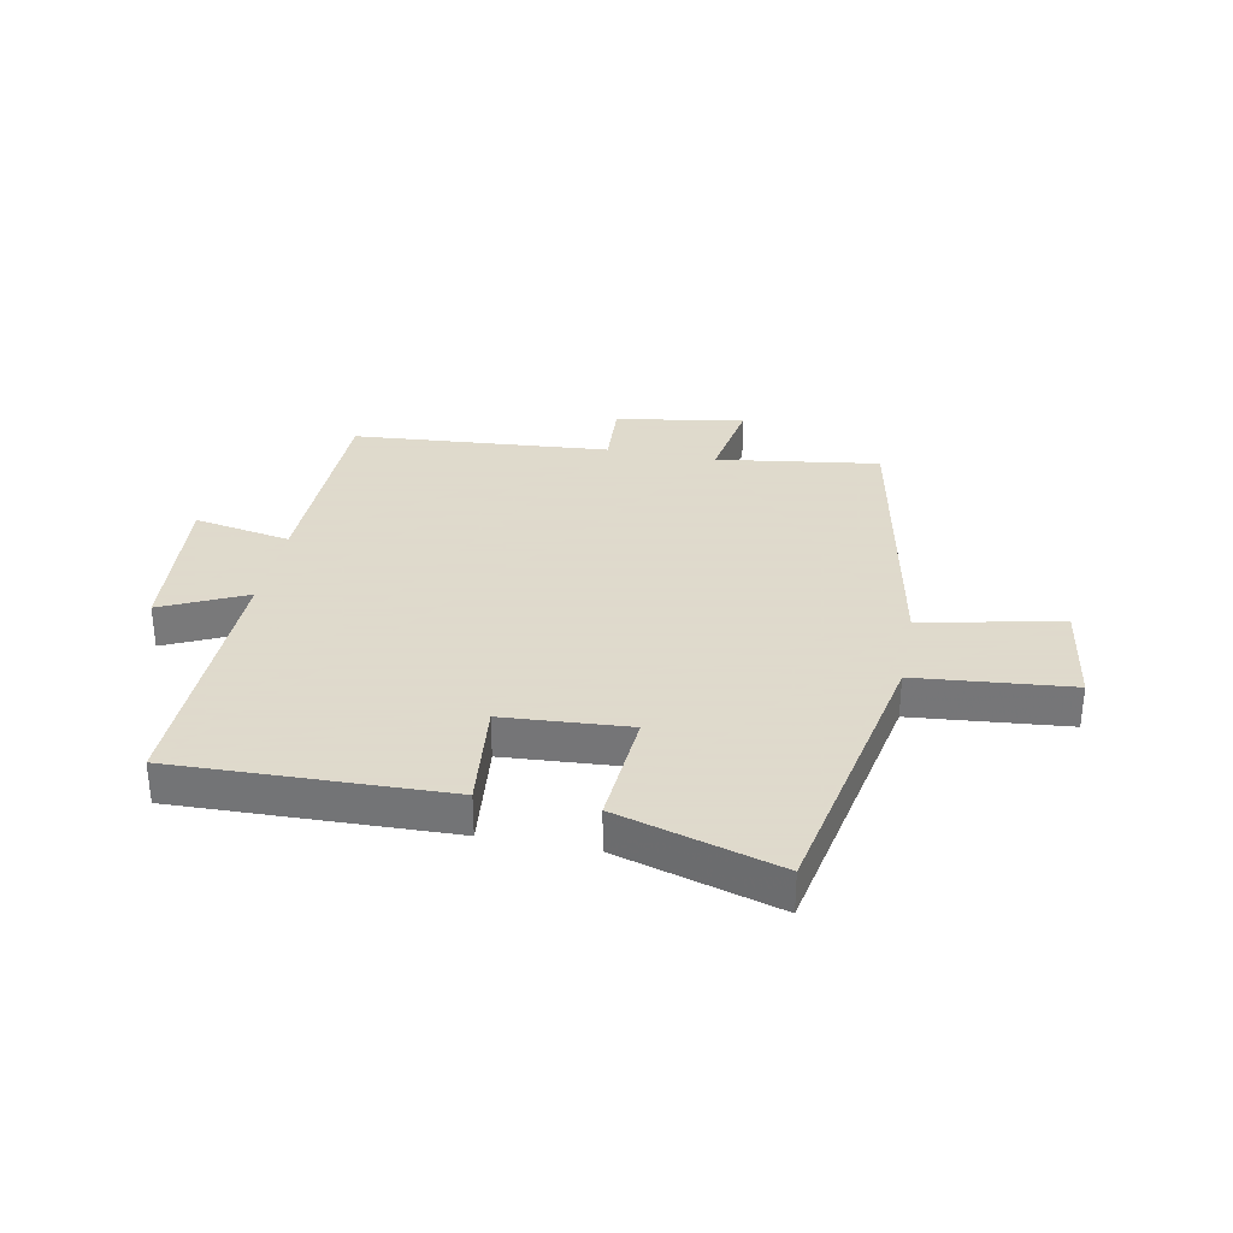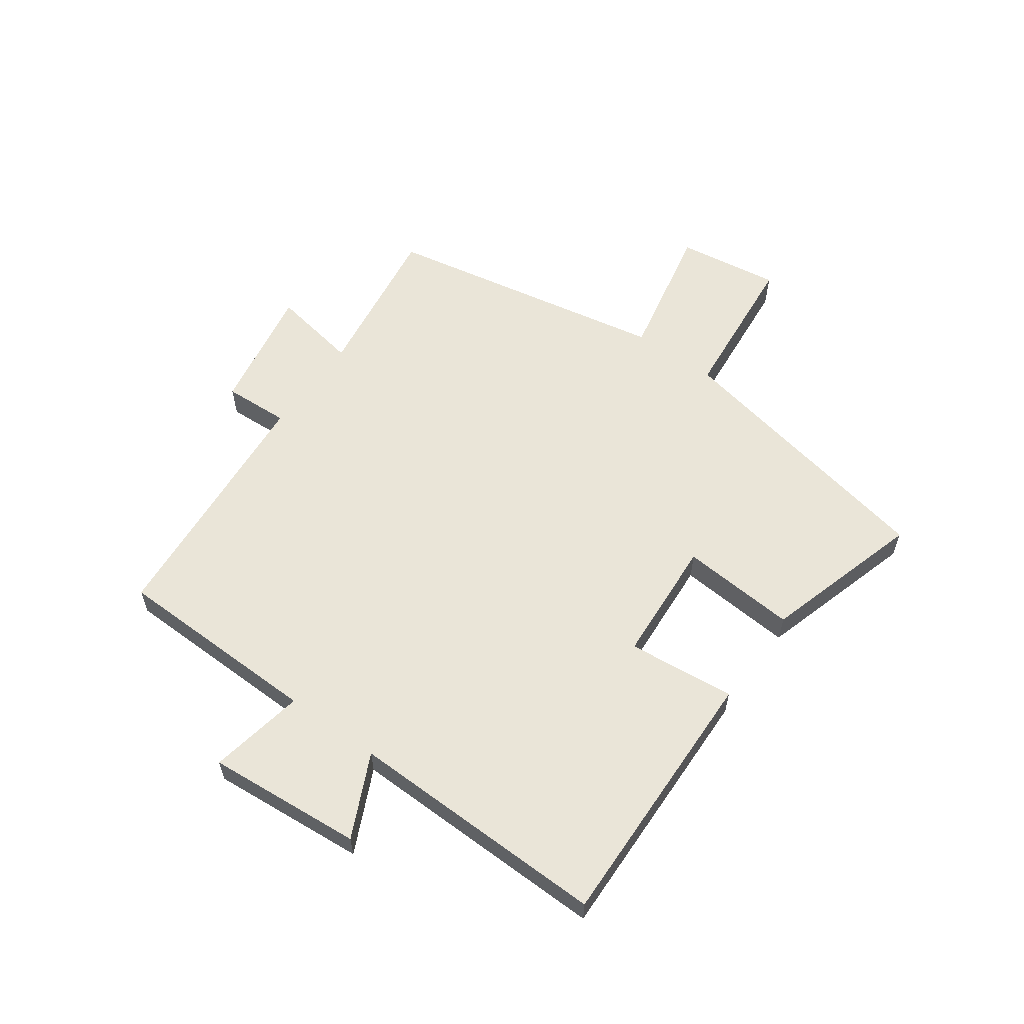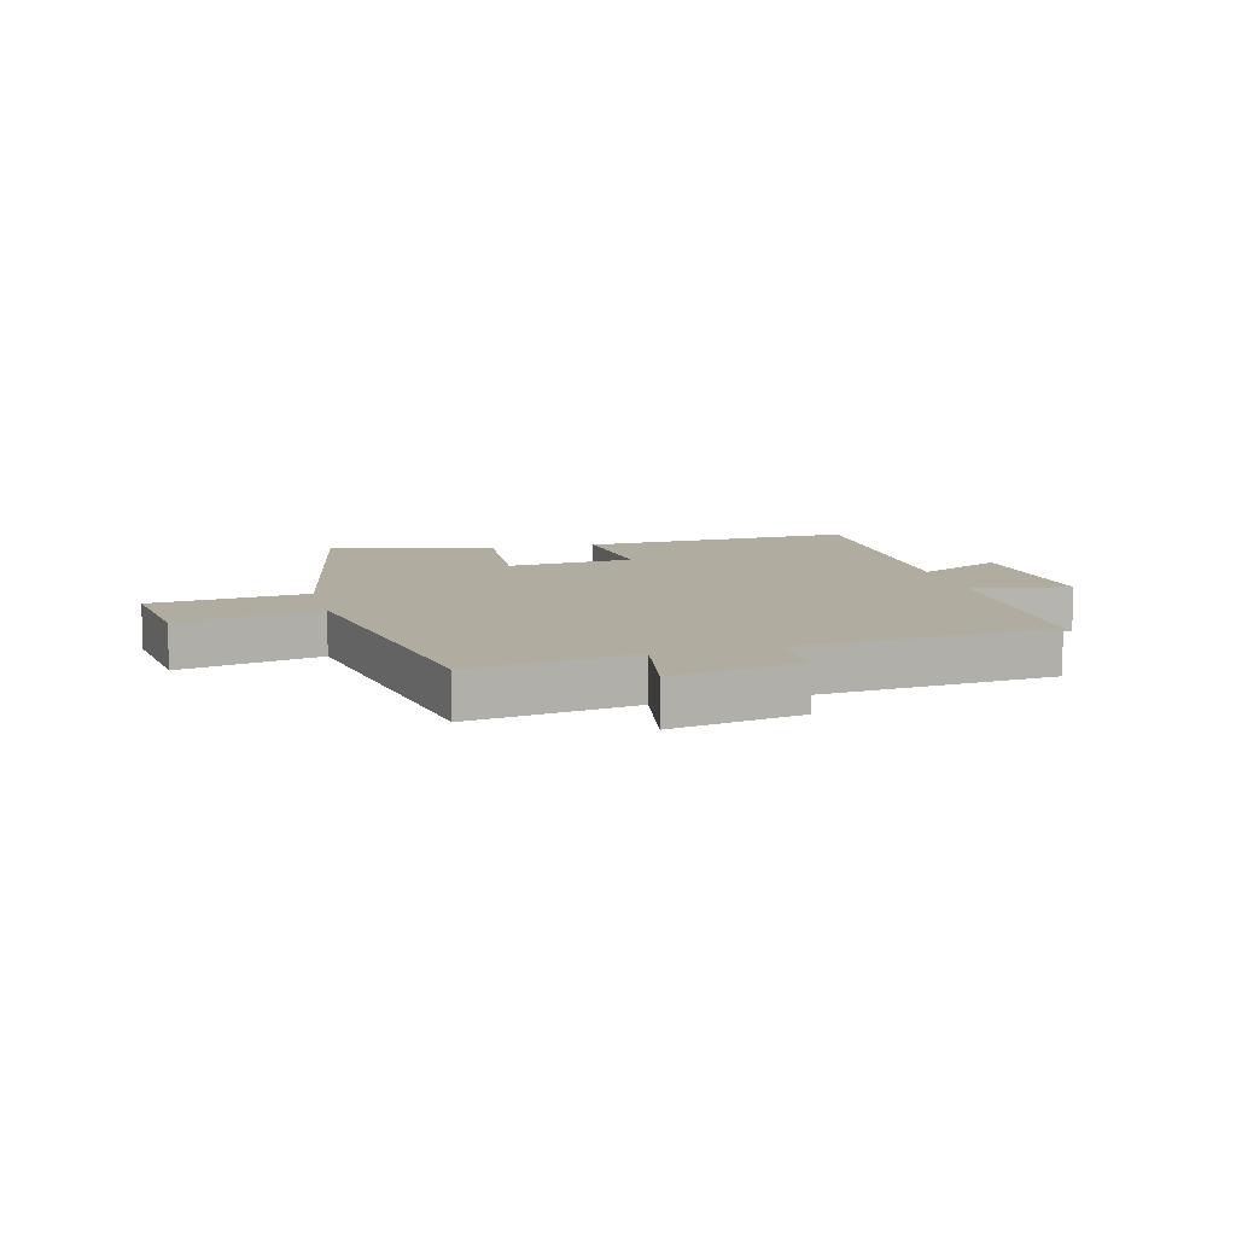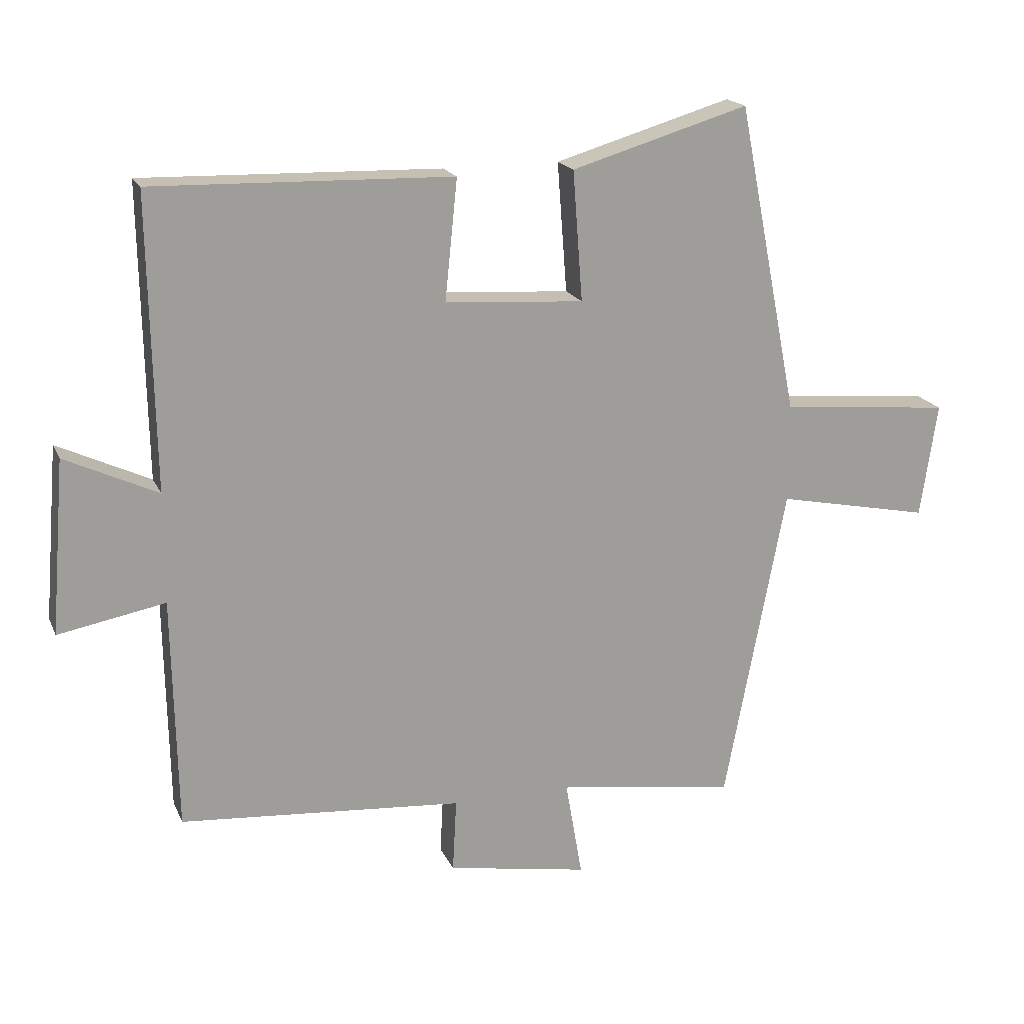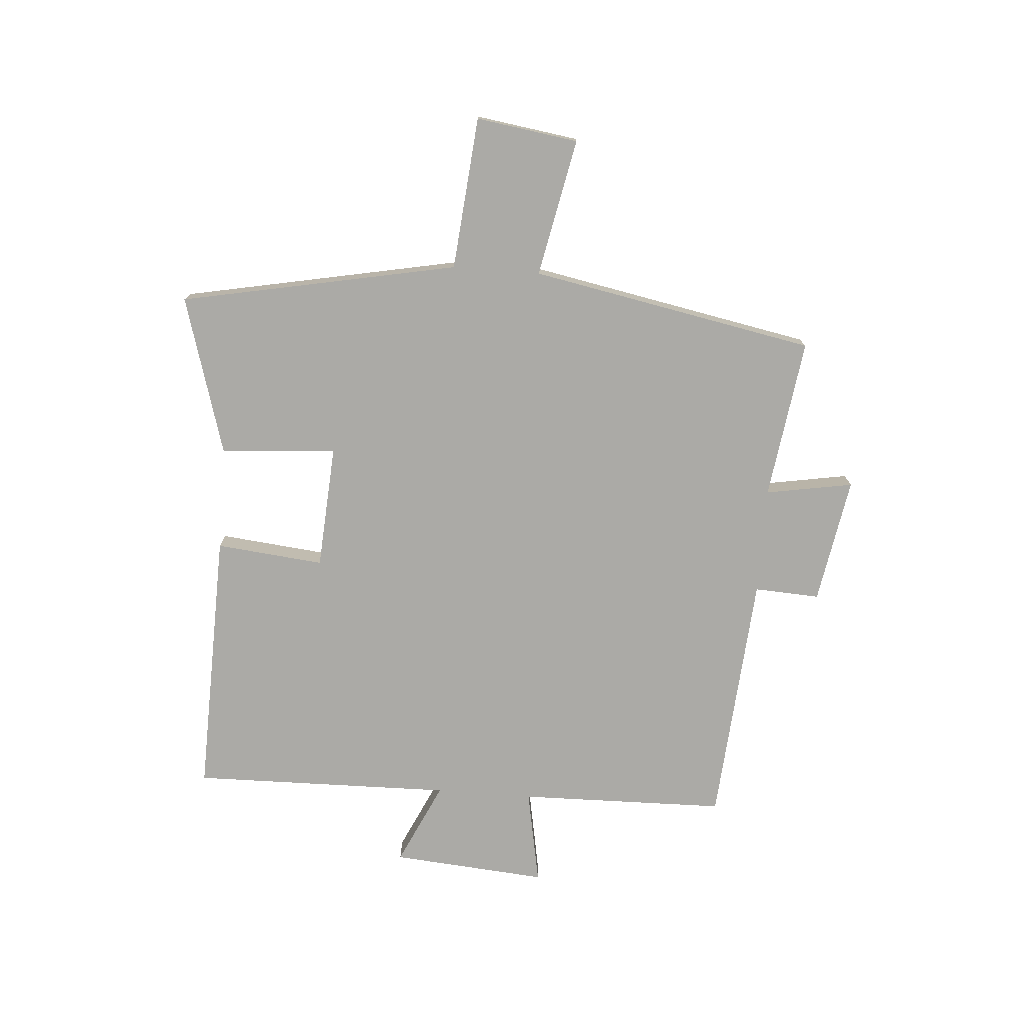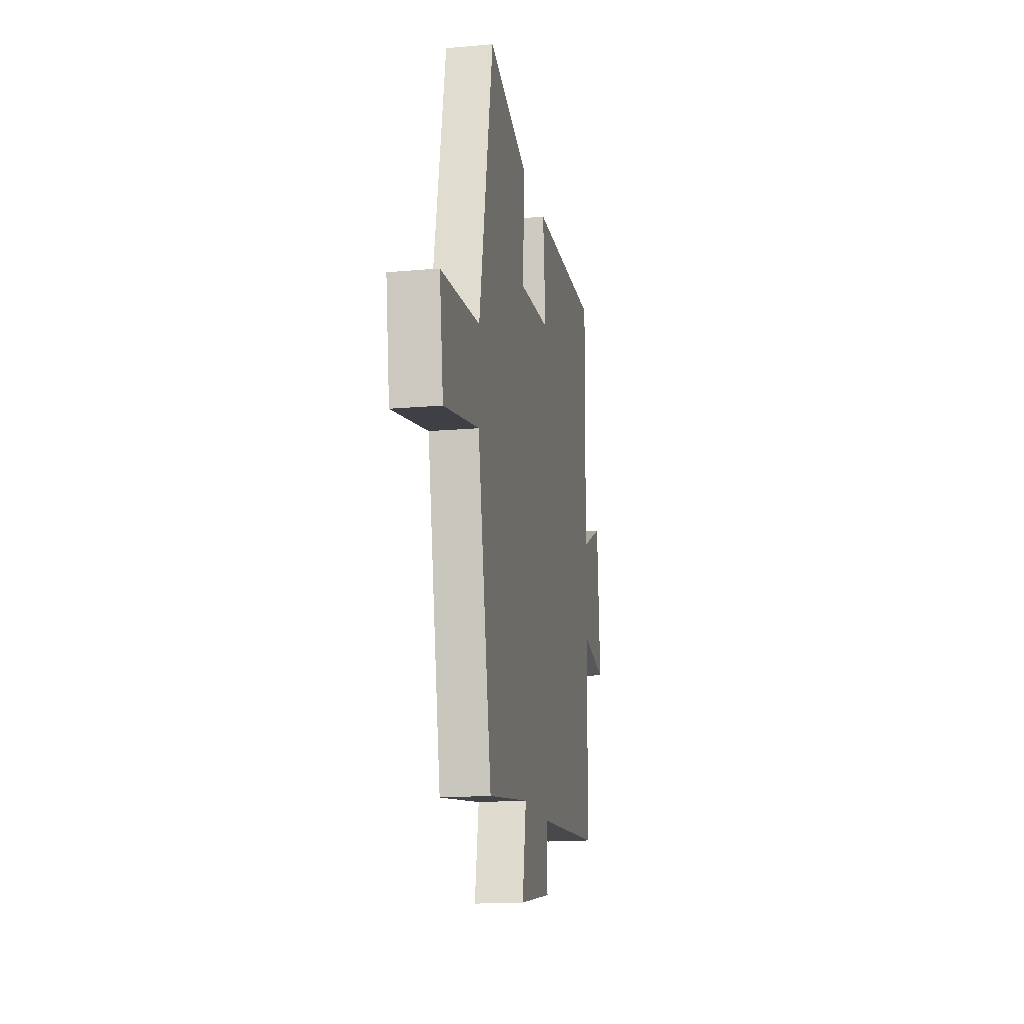
<metadata>
{"format":"obj","ext":"obj","renderer":"f3d","projection":"perspective","resolution":1024,"background":"white","views":[{"elev":32.4,"azim":10.9,"up":"+Y"},{"elev":59.3,"azim":-54.3,"up":"+Y"},{"elev":10.1,"azim":165.2,"up":"+Y"},{"elev":18.4,"azim":-18.3,"up":"+Z"},{"elev":-75.8,"azim":85.7,"up":"+Y"},{"elev":-16.5,"azim":100.2,"up":"+Z"}]}
</metadata>
<code>
v -0.508 0.07 0.512
v -0.047 0.07 0.5
v -0.066 0.07 0.314
v 0.148 0.07 0.3
v 0.133 0.07 0.5
v 0.406 0.07 0.581
v 0.5 0.07 0.103
v 0.763 0.07 0.079
v 0.737 0.07 -0.097
v 0.5 0.07 -0.049
v 0.406 0.07 -0.539
v 0.13 0.07 -0.5
v 0.156 0.07 -0.651
v -0.062 0.07 -0.613
v -0.056 0.07 -0.5
v -0.493 0.07 -0.466
v -0.5 0.07 -0.108
v -0.665 0.07 -0.139
v -0.643 0.07 0.129
v -0.5 0.07 0.062
v -0.508 0 0.512
v -0.047 0 0.5
v -0.066 0 0.314
v 0.148 0 0.3
v 0.133 0 0.5
v 0.406 0 0.581
v 0.5 0 0.103
v 0.763 0 0.079
v 0.737 0 -0.097
v 0.5 0 -0.049
v 0.406 0 -0.539
v 0.13 0 -0.5
v 0.156 0 -0.651
v -0.062 0 -0.613
v -0.056 0 -0.5
v -0.493 0 -0.466
v -0.5 0 -0.108
v -0.665 0 -0.139
v -0.643 0 0.129
v -0.5 0 0.062
f 17 18 19 20
f 15 16 17 20
f 15 20 1
f 12 13 14 15
f 12 15 1
f 10 11 12 1
f 7 8 9 10
f 6 7 10
f 5 6 10
f 4 5 10
f 3 4 10
f 3 10 1
f 1 2 3
f 40 39 38 37
f 40 37 36 35
f 21 40 35
f 35 34 33 32
f 21 35 32
f 21 32 31 30
f 30 29 28 27
f 30 27 26
f 30 26 25
f 30 25 24
f 30 24 23
f 21 30 23
f 23 22 21
f 1 21 22 2
f 2 22 23 3
f 3 23 24 4
f 4 24 25 5
f 5 25 26 6
f 6 26 27 7
f 7 27 28 8
f 8 28 29 9
f 9 29 30 10
f 10 30 31 11
f 11 31 32 12
f 12 32 33 13
f 13 33 34 14
f 14 34 35 15
f 15 35 36 16
f 16 36 37 17
f 17 37 38 18
f 18 38 39 19
f 19 39 40 20
f 20 40 21 1

</code>
